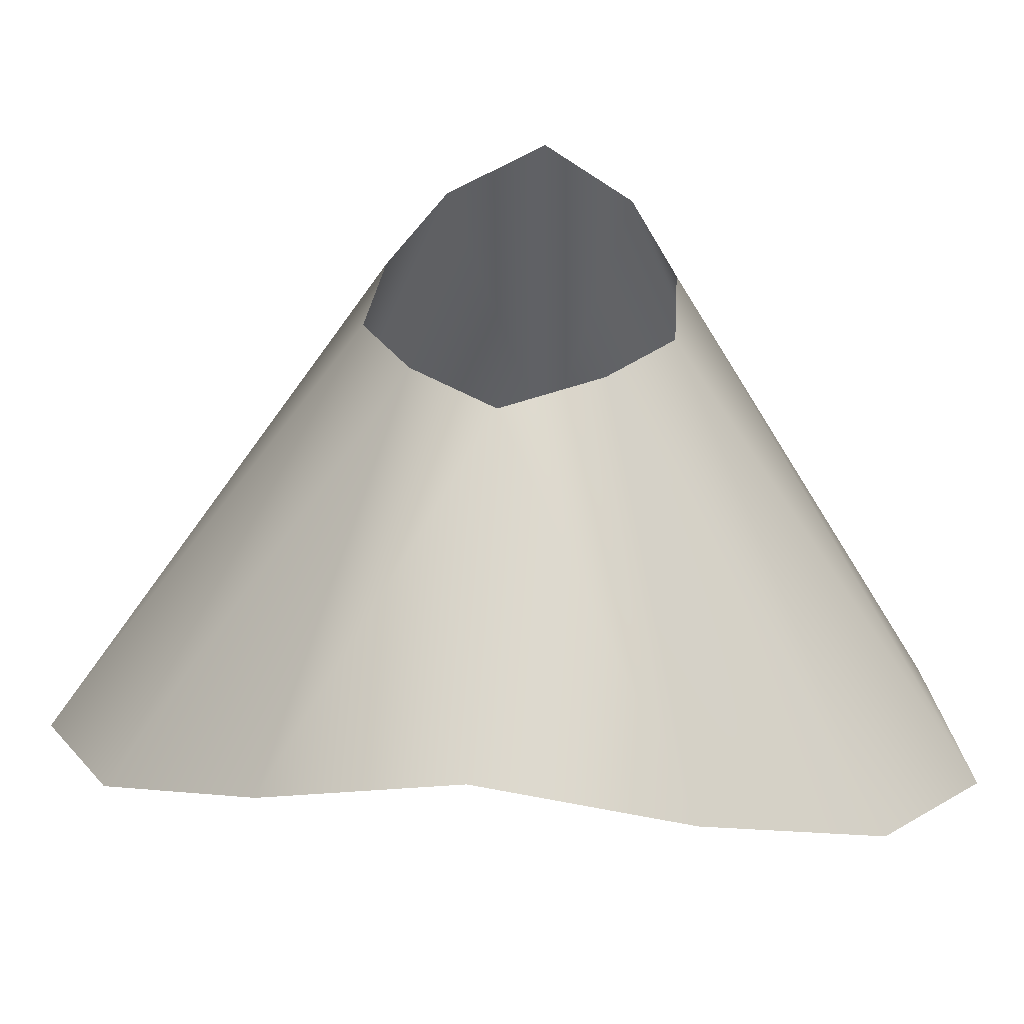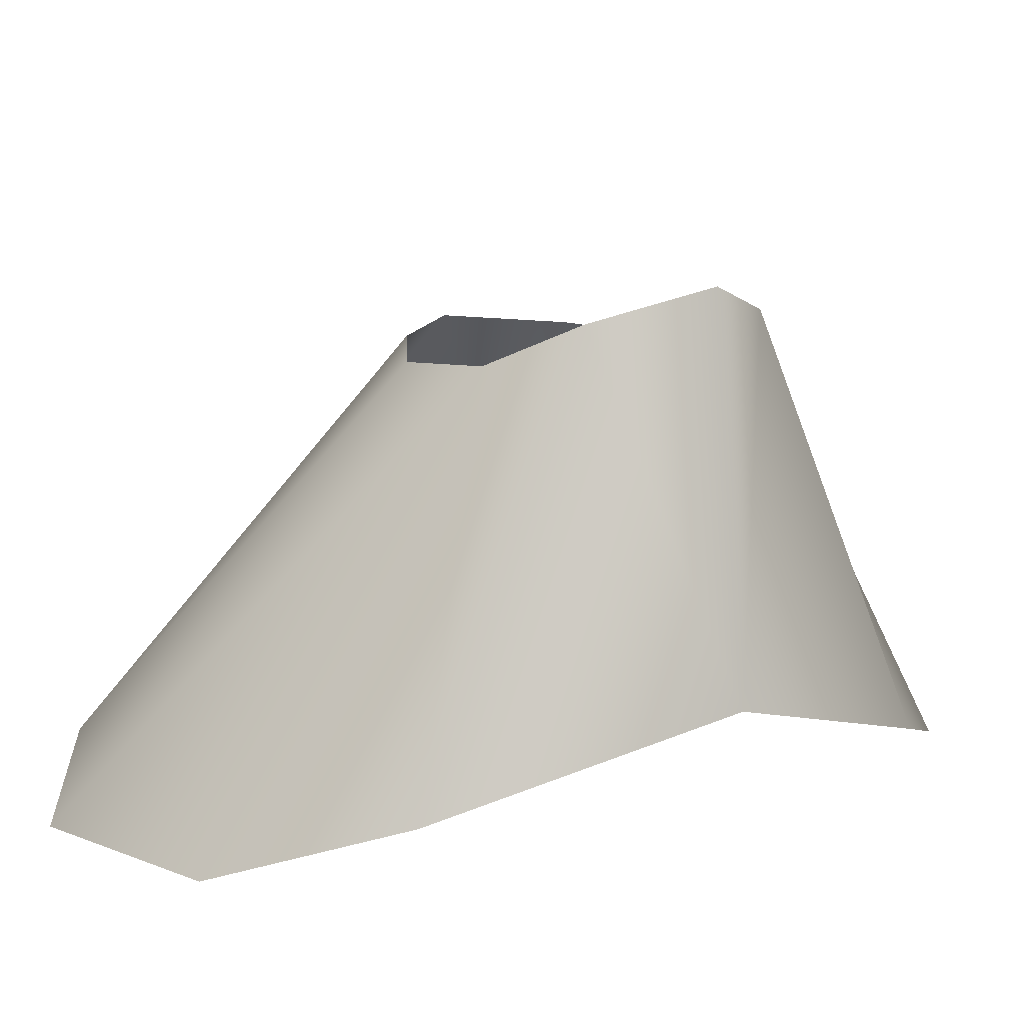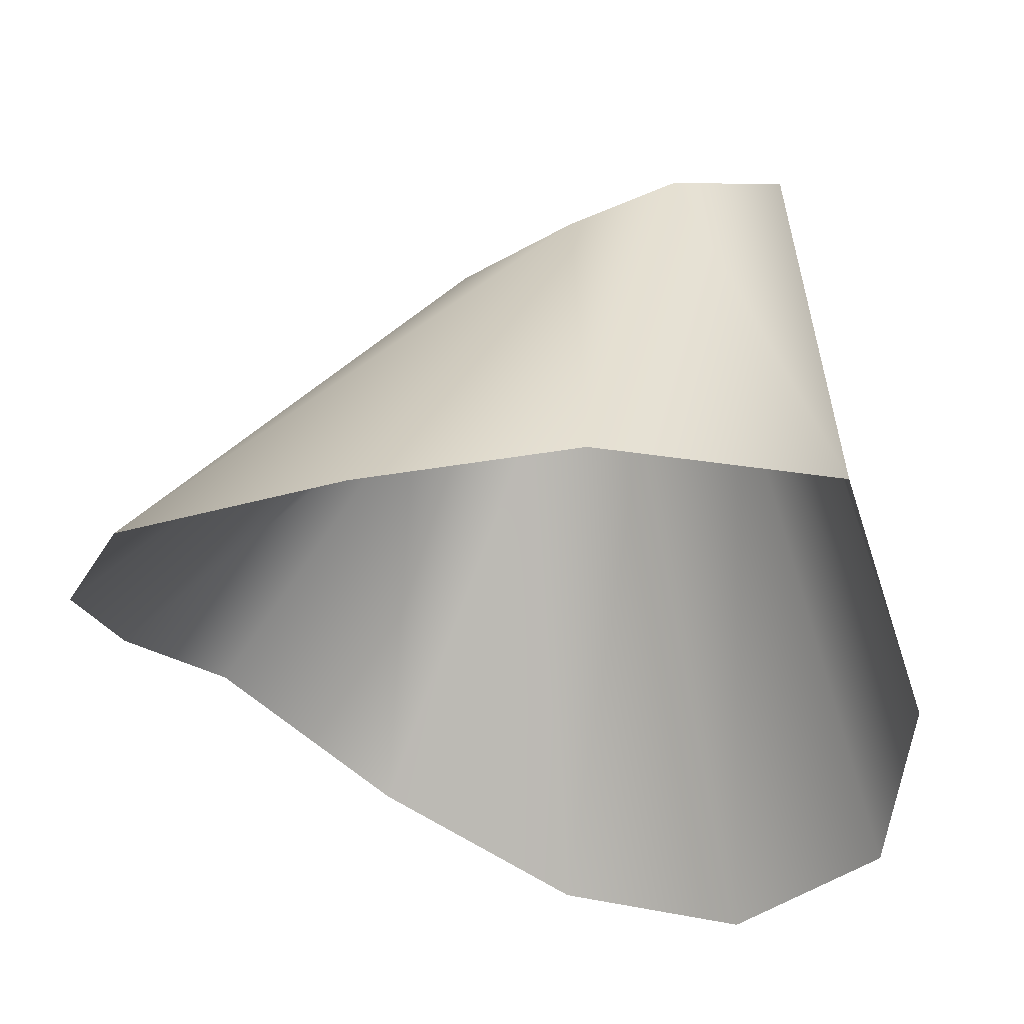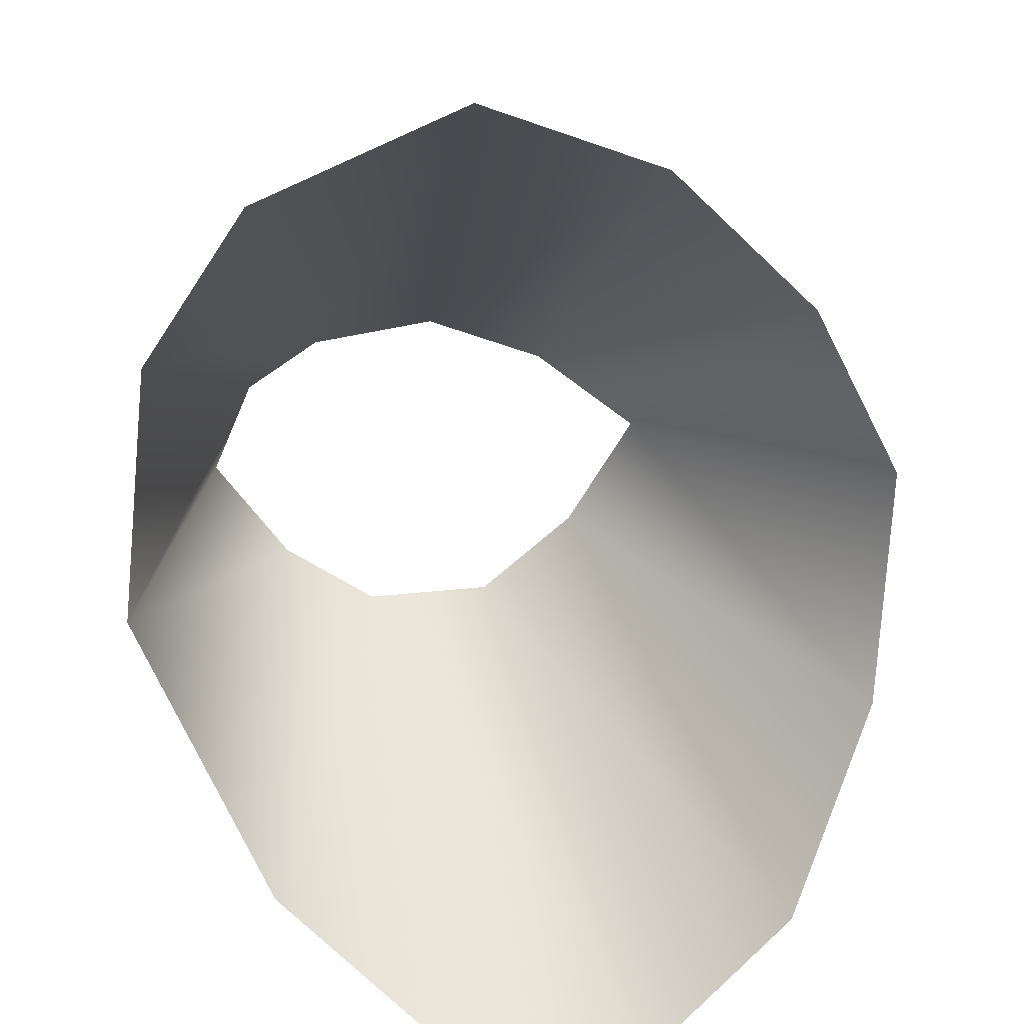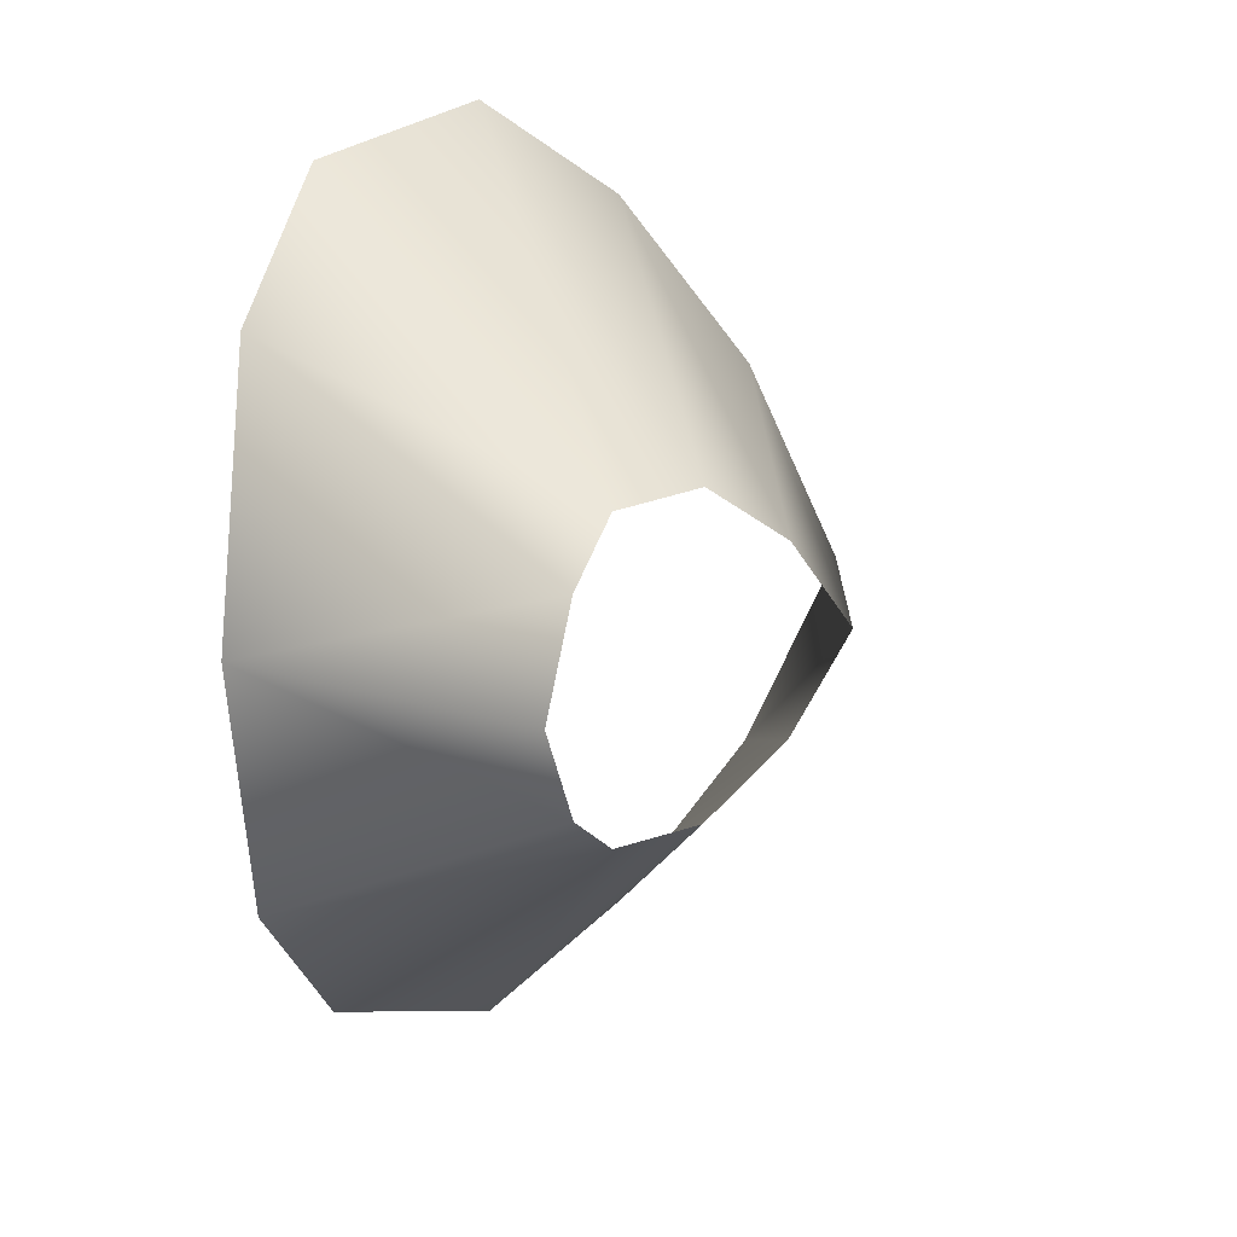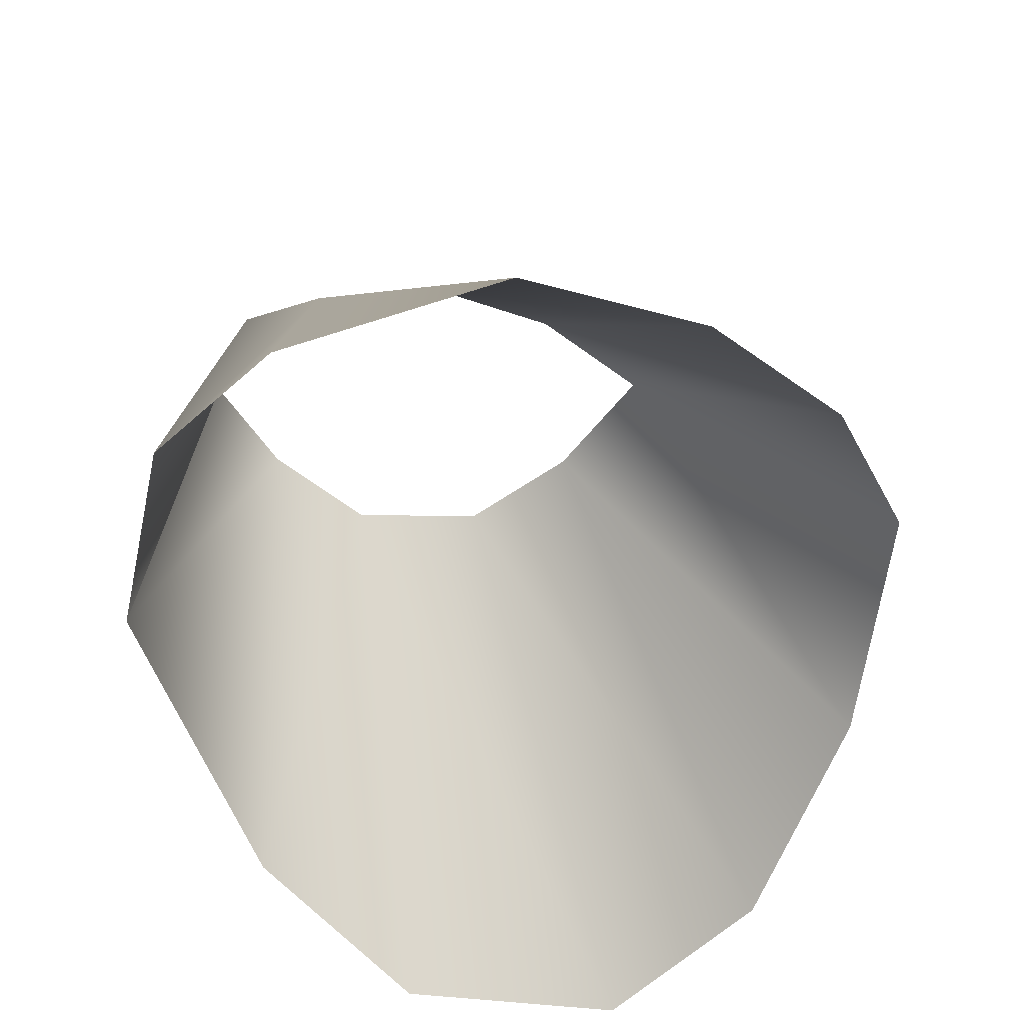
<metadata>
{"format":"obj","ext":"obj","renderer":"f3d","projection":"perspective","resolution":1024,"background":"white","views":[{"elev":30.1,"azim":-83.9,"up":"+Y"},{"elev":11.7,"azim":57.2,"up":"+Y"},{"elev":-33.7,"azim":36.6,"up":"+Y"},{"elev":-66.6,"azim":-169.8,"up":"+Y"},{"elev":12.4,"azim":136.1,"up":"+Z"},{"elev":-48.0,"azim":-173.9,"up":"+Y"}]}
</metadata>
<code>
g succubus_library_eyes
v 0.1839 -0.1955 -0.02456
v 0.162 -0.2066 -0.03773
v 0.1996 -0.1871 0
v 0.1047 -0.2072 -0.02369
v 0.08371 -0.206 0
v 0.1309 -0.2093 -0.03908
v 0.2117 -0.2815 0
v 0.06345 -0.307 -0.09651
v 0.03524 -0.2863 -0.05177
v 0.02042 -0.2677 0
v 0.1882 -0.3028 -0.07089
v 0.1547 -0.3178 -0.1078
v 0.1023 -0.3173 -0.1213
v 0.1839 -0.1955 0.02456
v 0.162 -0.2066 0.03773
v 0.1047 -0.2072 0.02369
v 0.1309 -0.2093 0.03908
v 0.06345 -0.307 0.09651
v 0.03524 -0.2863 0.05177
v 0.1882 -0.3028 0.07089
v 0.1547 -0.3178 0.1078
v 0.1023 -0.3173 0.1213
v 0.1839 -0.1955 -0.02456
v 0.1882 -0.3028 -0.07089
v 0.1023 -0.3173 -0.1213
v 0.1309 -0.2093 -0.03908
v 0.162 -0.2066 -0.03773
v 0.1547 -0.3178 -0.1078
v 0.1047 -0.2072 -0.02369
v 0.03524 -0.2863 -0.05177
v 0.1047 -0.2072 -0.02369
v 0.06345 -0.307 -0.09651
v 0.1882 -0.3028 0.07089
v 0.1839 -0.1955 0.02456
v 0.1023 -0.3173 0.1213
v 0.1547 -0.3178 0.1078
v 0.162 -0.2066 0.03773
v 0.1309 -0.2093 0.03908
v 0.1047 -0.2072 0.02369
v 0.03524 -0.2863 0.05177
v 0.06345 -0.307 0.09651
v 0.1047 -0.2072 0.02369
g succubus_library_eyes_0
f 32 31 30
f 42 41 40
f 11 7 1
f 7 3 1
f 3 7 14
f 7 20 14
f 24 23 2
f 12 24 2
f 6 4 8
f 13 6 8
f 27 26 25
f 28 27 25
f 29 5 9
f 5 10 9
f 10 5 19
f 5 39 19
f 33 21 15
f 34 33 15
f 17 22 18
f 16 17 18
f 37 36 35
f 38 37 35

</code>
